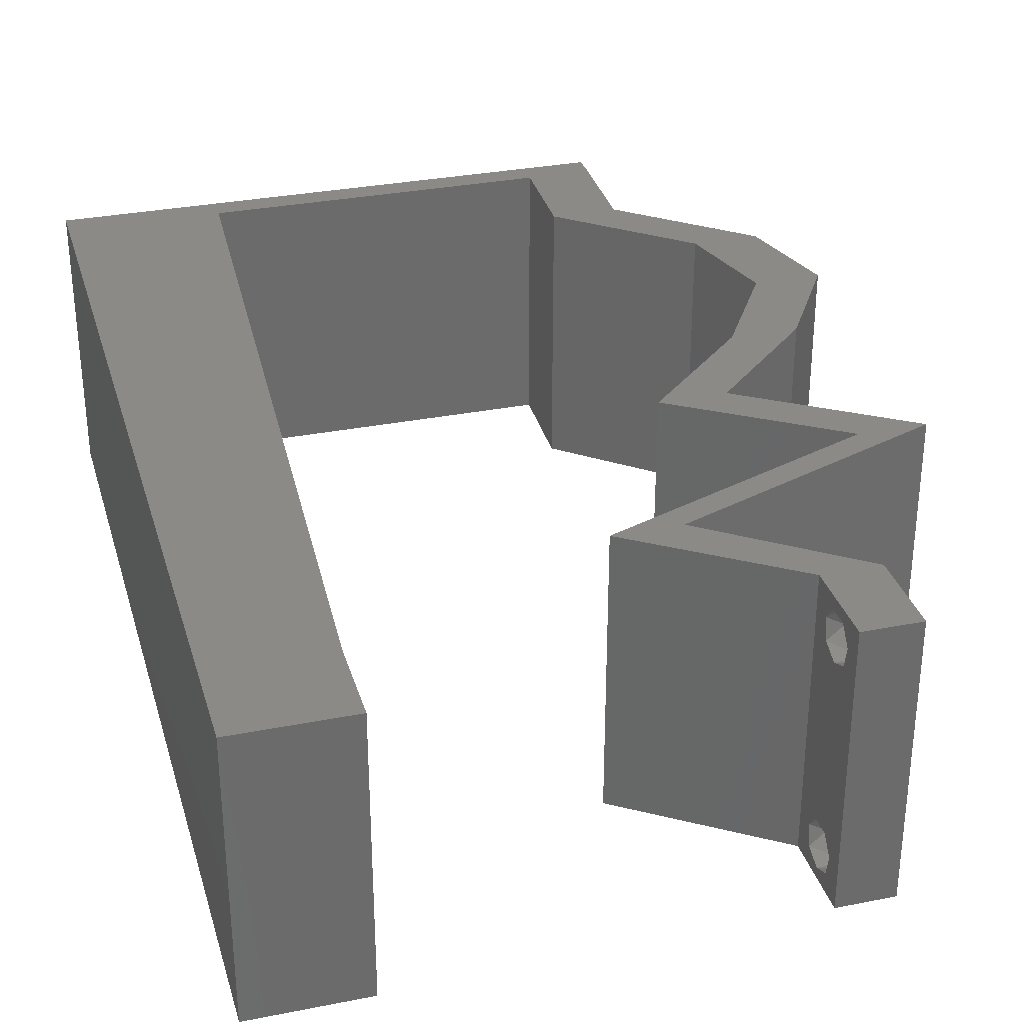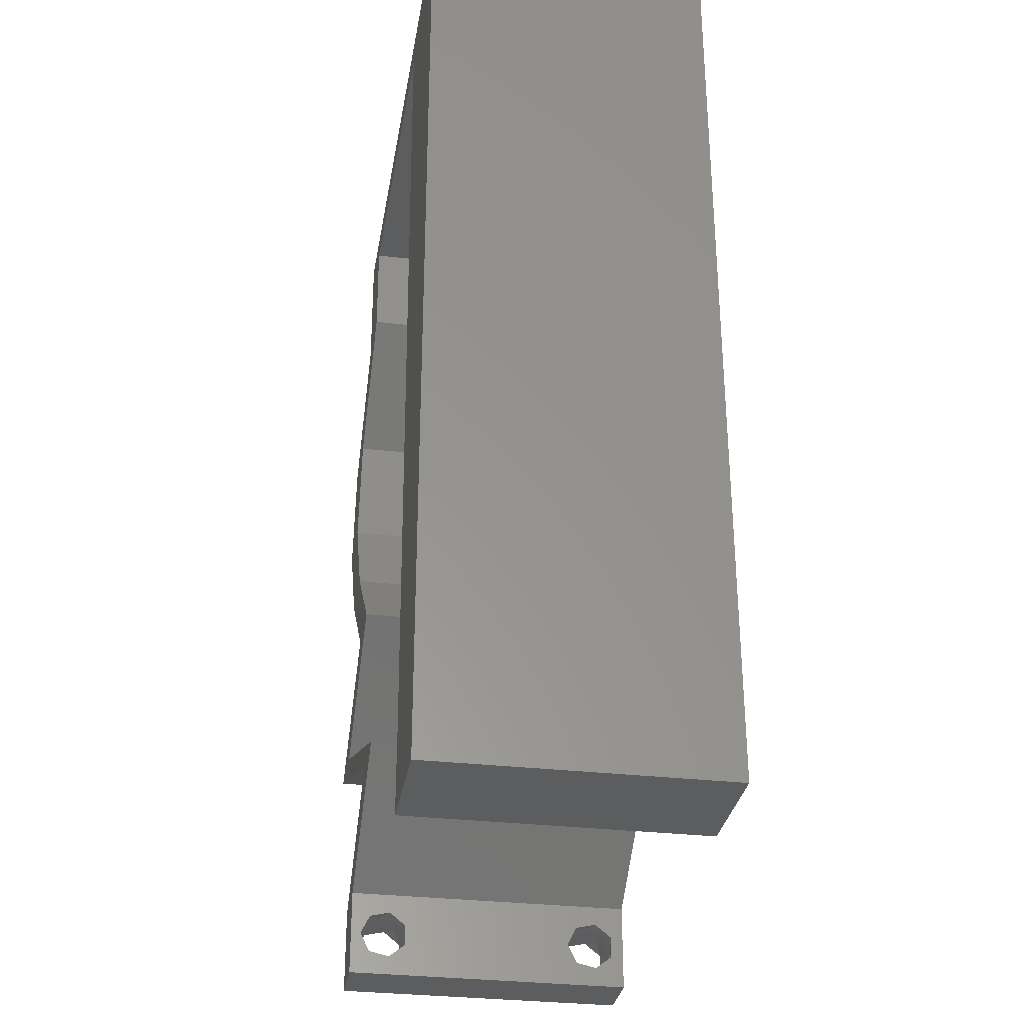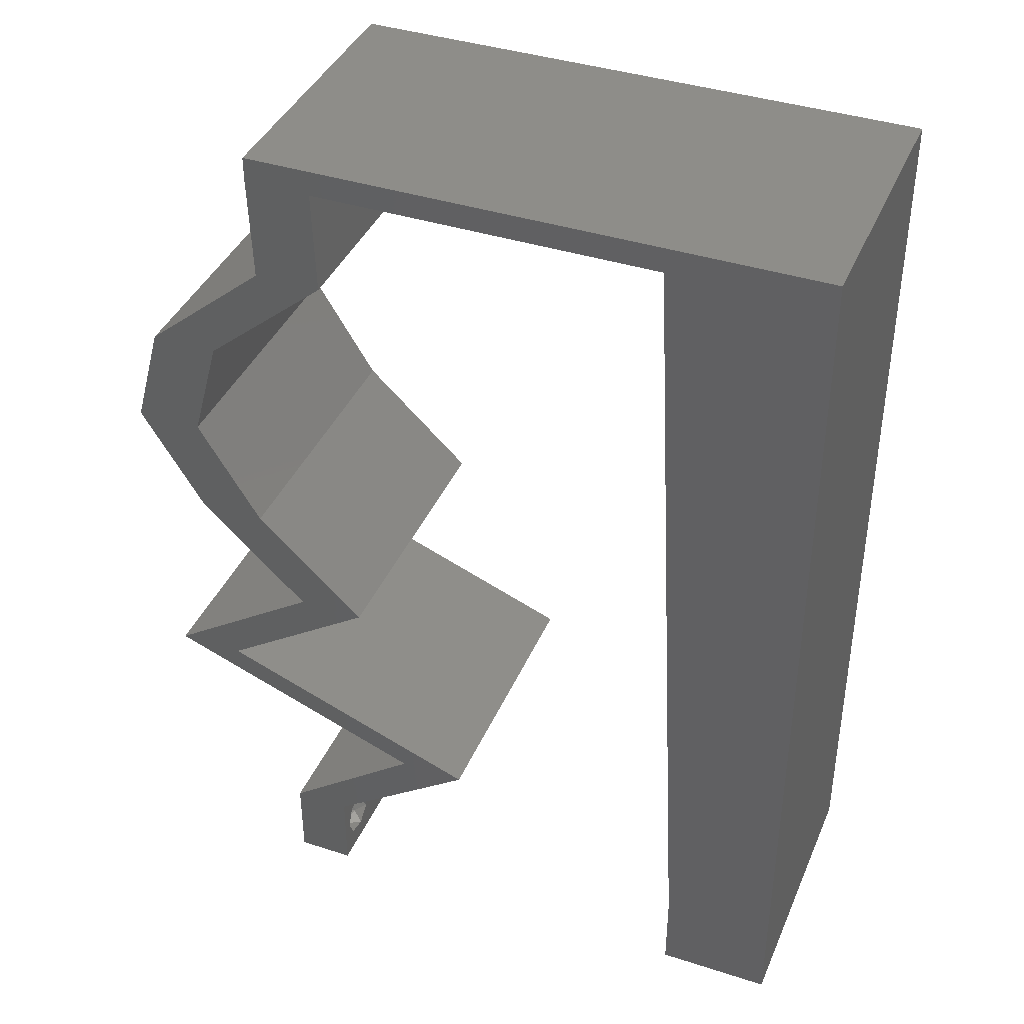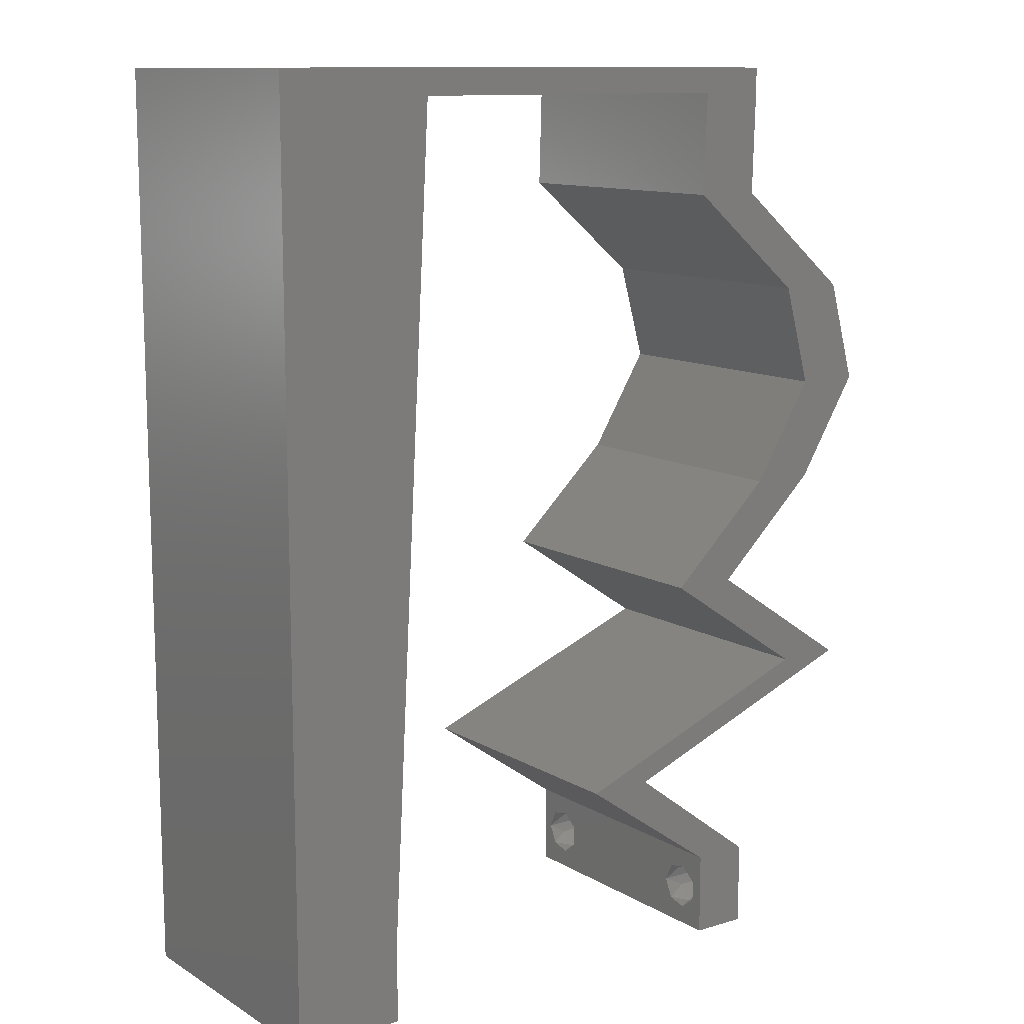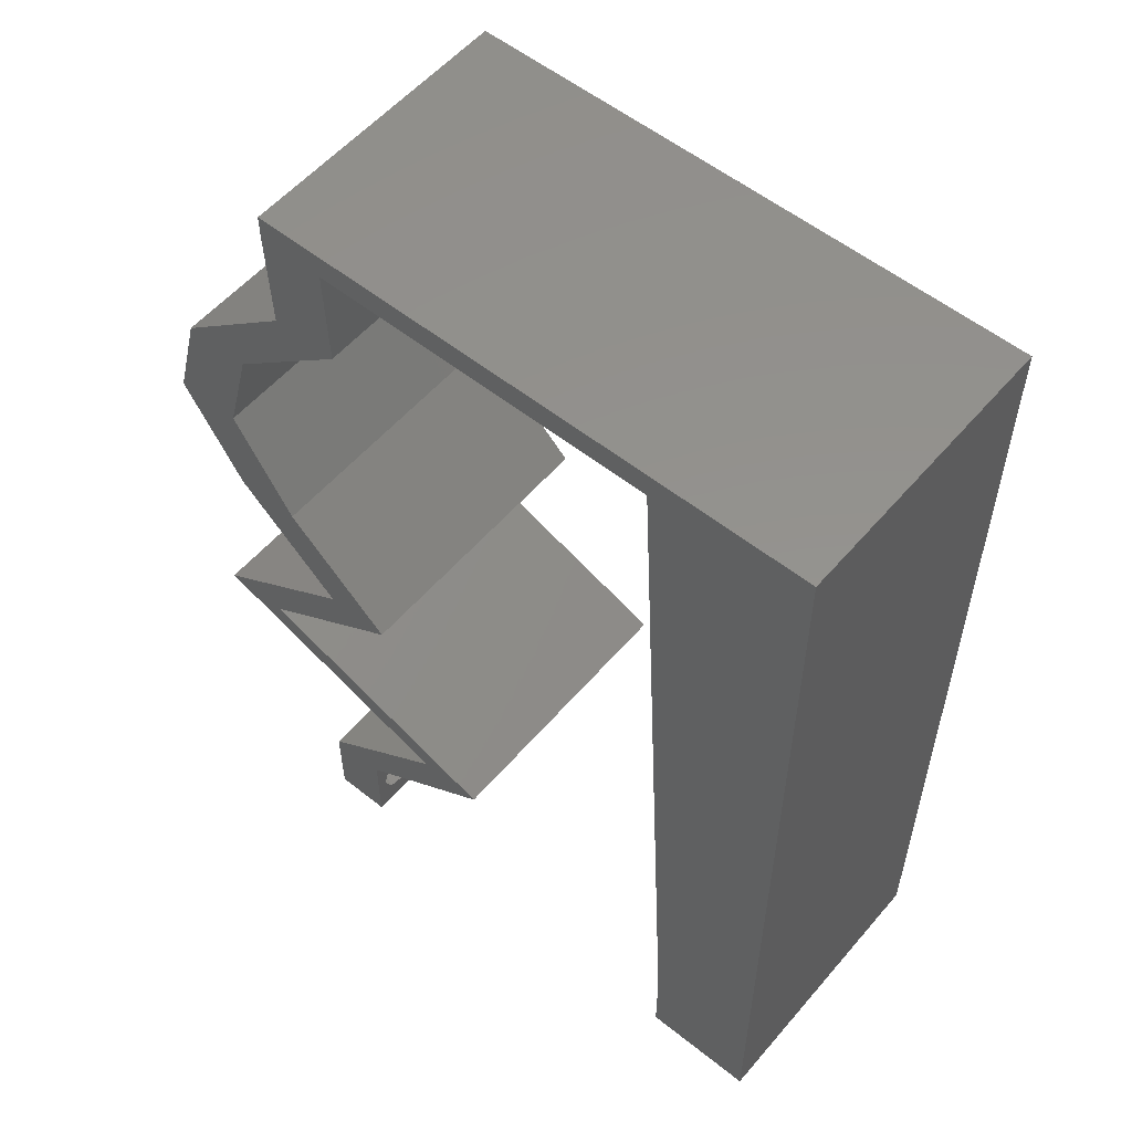
<metadata>
{"format":"stl","ext":"stl","renderer":"f3d","projection":"perspective","resolution":1024,"background":"white","views":[{"elev":31.7,"azim":-15.6,"up":"+Z"},{"elev":-31.6,"azim":-99.3,"up":"+Y"},{"elev":39.8,"azim":-158.2,"up":"+Y"},{"elev":11.7,"azim":-35.9,"up":"+Y"},{"elev":55.7,"azim":-140.1,"up":"+Y"}]}
</metadata>
<code>
# stl→obj: 252 verts, 508 faces
v 0.04 -0.006 0.01
v 0.04 -0.002262 0.003932
v 0.04 0 0.01
v 0.04 -0.003 0.0159
v 0.04 -0.001671 0.00134
v 0.04 0 0
v 0.04 -0.001343 0.002778
v 0.04 -0.004657 0.002778
v 0.04 -0.006 0
v 0.04 -0.004329 0.00134
v 0.04 -0.003 0.0007
v 0.04 -0.006 0.02
v 0.04 -0.004657 0.01798
v 0.04 -0.003738 0.01913
v 0.04 -0.001343 0.01798
v 0.04 0 0.02
v 0.04 -0.002262 0.01913
v 0.04 -0.001671 0.01654
v 0.04 -0.004329 0.01654
v 0.04 -0.003738 0.003932
v 0.036 -0.006 0.01
v 0.036 0 0.01
v 0.036 -0.002262 0.003932
v 0.036 -0.003 0.0159
v 0.036 -0.001343 0.002778
v 0.036 0 0
v 0.036 -0.001671 0.00134
v 0.036 -0.004329 0.00134
v 0.036 -0.006 0
v 0.036 -0.004657 0.002778
v 0.036 -0.003 0.0007
v 0.036 0 0.02
v 0.036 -0.001343 0.01798
v 0.036 -0.002262 0.01913
v 0.036 -0.003738 0.01913
v 0.036 -0.004657 0.01798
v 0.036 -0.006 0.02
v 0.036 -0.004329 0.01654
v 0.036 -0.001671 0.01654
v 0.036 -0.003738 0.003932
v 0.03358 0.02184 0.02
v 0.03901 0.0182 0.02
v 0.03824 0.02184 0.02
v 0 0.024 0.02
v 0 0.012 0.02
v 0.004556 0.0177 0.02
v 0 -0.006 0.02
v 0.008 -0.006 0.02
v 0.004 -0.003 0.02
v 0.008 0 0.02
v 0 0 0.02
v 0.038 -0.003 0.02
v 0.008628 0.01165 0.02
v 0.009256 0.02329 0.02
v 0.004157 0.005911 0.02
v 0.03084 0.003639 0.02
v 0.03034 0.007279 0.02
v 0.02567 0.007279 0.02
v 0.01 0.06 0.02
v 0 0.06 0.02
v 0.00595 0.05484 0.02
v 0 0.036 0.02
v 0.005065 0.02936 0.02
v 0 0.048 0.02
v 0.009884 0.03494 0.02
v 0.01051 0.04658 0.02
v 0.005538 0.04101 0.02
v 0.04 0.05823 0.02
v 0.03534 0.05823 0.02
v 0.03756 0.05459 0.02
v 0.04 0.06 0.02
v 0.01114 0.05823 0.02
v 0.03513 0.05095 0.02
v 0.03979 0.05095 0.02
v 0.03 0.06 0.02
v 0.04372 0.04367 0.02
v 0.04838 0.04367 0.02
v 0.04367 0.0182 0.02
v 0.03972 0.01092 0.02
v 0.04909 0.01456 0.02
v 0.04443 0.01456 0.02
v 0.03505 0.01092 0.02
v 0.02727 0.05823 0.02
v 0.02 0.06 0.02
v 0.01921 0.05823 0.02
v 0.04573 0.03639 0.02
v 0.05039 0.03639 0.02
v 0.04593 0.02911 0.02
v 0.04127 0.02911 0.02
v 0 -0.006 0.01
v 0 -0.003 0.015
v 0 0 0.01
v 0 -0.006 0
v 0 -0.003 0.005
v 0 0 0
v 0.004 -0.006 0.015
v 0.008 -0.006 0.01
v 0.004 -0.006 0.005
v 0.008 -0.006 0
v 0 0.009 0.0114
v 0 0.06 0
v 0 0.051 0.0086
v 0 0.06 0.01
v 0 0.048 0
v 0 0.0415 0.009767
v 0 0.03 0.01
v 0 0.036 0
v 0 0.0185 0.01023
v 0 0.024 0
v 0 0.012 0
v 0 0.005337 0.005128
v 0 0.05466 0.01487
v 0.03358 0.02184 0
v 0.03824 0.02184 0
v 0.03901 0.0182 0
v 0.004556 0.0177 0
v 0.004 -0.003 0
v 0.008 0 0
v 0.038 -0.003 0
v 0.008628 0.01165 0
v 0.009256 0.02329 0
v 0.004157 0.005911 0
v 0.03084 0.003639 0
v 0.02567 0.007279 0
v 0.03034 0.007279 0
v 0.01 0.06 0
v 0.00595 0.05484 0
v 0.005065 0.02936 0
v 0.009884 0.03494 0
v 0.01051 0.04658 0
v 0.005538 0.04101 0
v 0.04 0.05823 0
v 0.03756 0.05459 0
v 0.03534 0.05823 0
v 0.04 0.06 0
v 0.01114 0.05823 0
v 0.03513 0.05095 0
v 0.03979 0.05095 0
v 0.03 0.06 0
v 0.04838 0.04367 0
v 0.04372 0.04367 0
v 0.03972 0.01092 0
v 0.04443 0.01456 0
v 0.04909 0.01456 0
v 0.03505 0.01092 0
v 0.02727 0.05823 0
v 0.02 0.06 0
v 0.01921 0.05823 0
v 0.05039 0.03639 0
v 0.04573 0.03639 0
v 0.04593 0.02911 0
v 0.04127 0.02911 0
v 0.04367 0.0182 0
v 0.008 0 0.01
v 0.008 -0.003 0.015
v 0.008 -0.003 0.005
v 0.015 0.06 0.01134
v 0.025 0.06 0.008977
v 0.006575 0.06 0.007337
v 0.03344 0.06 0.01273
v 0.04 0.06 0.01
v 0.03407 0.06 0.005945
v 0.005798 0.06 0.01422
v 0.04 0.05823 0.01
v 0.0399 0.05459 0.015
v 0.03979 0.05095 0.01
v 0.0399 0.05459 0.005
v 0.04409 0.04731 0.005676
v 0.04409 0.04731 0.01427
v 0.04838 0.04367 0.01
v 0.04939 0.04003 0.015
v 0.05039 0.03639 0.01
v 0.04939 0.04003 0.005
v 0.04816 0.03275 0.015
v 0.04593 0.02911 0.01
v 0.04816 0.03275 0.005
v 0.04209 0.02547 0.005494
v 0.04209 0.02547 0.01448
v 0.03824 0.02184 0.01
v 0.04909 0.01456 0.01
v 0.04241 0.01196 0.007025
v 0.03034 0.007279 0.01
v 0.03738 0.01001 0.01245
v 0.03557 0.009308 0.005585
v 0.04359 0.01242 0.01411
v 0.03517 0.003639 0.005916
v 0.03517 0.003639 0.01398
v 0.02567 0.007279 0.01
v 0.03236 0.009873 0.007025
v 0.04443 0.01456 0.01
v 0.03738 0.01182 0.01245
v 0.0392 0.01253 0.005585
v 0.03118 0.009414 0.01411
v 0.03358 0.02184 0.01
v 0.03742 0.02547 0.005494
v 0.03742 0.02547 0.01448
v 0.04127 0.02911 0.01
v 0.0435 0.03275 0.015
v 0.04573 0.03639 0.01
v 0.0435 0.03275 0.005
v 0.04473 0.04003 0.015
v 0.04372 0.04367 0.01
v 0.04473 0.04003 0.005
v 0.03943 0.04731 0.005676
v 0.03943 0.04731 0.01427
v 0.03513 0.05095 0.01
v 0.03523 0.05459 0.015
v 0.03534 0.05823 0.01
v 0.03523 0.05459 0.005
v 0.02324 0.05823 0.007524
v 0.02905 0.05823 0.01308
v 0.02324 0.05823 0.01479
v 0.01743 0.05823 0.01308
v 0.01661 0.05823 0.006157
v 0.01114 0.05823 0.01
v 0.02987 0.05823 0.006157
v 0.008471 0.008734 0.0116
v 0.01067 0.04949 0.0116
v 0.008968 0.01795 0.01027
v 0.009574 0.02919 0.01004
v 0.01017 0.04029 0.01027
v 0.01085 0.0528 0.005
v 0.0375 -0.003738 0.01607
v 0.0385 -0.002262 0.01607
v 0.03888 -0.003738 0.01607
v 0.03712 -0.002262 0.01607
v 0.03727 -0.003 0.0193
v 0.03873 -0.001671 0.01866
v 0.03875 -0.003 0.0193
v 0.03727 -0.001343 0.01722
v 0.03875 -0.001343 0.01722
v 0.03725 -0.001671 0.01866
v 0.03802 -0.004336 0.01865
v 0.03915 -0.004329 0.01866
v 0.03873 -0.004657 0.01722
v 0.03725 -0.004657 0.01722
v 0.03686 -0.004326 0.01866
v 0.03873 -0.003738 0.0008684
v 0.03727 -0.002262 0.0008684
v 0.03726 -0.003758 0.0008785
v 0.03874 -0.002242 0.0008785
v 0.03727 -0.001671 0.00346
v 0.03873 -0.003 0.0041
v 0.03725 -0.003 0.0041
v 0.03873 -0.001343 0.002022
v 0.03725 -0.001343 0.002022
v 0.03875 -0.001671 0.00346
v 0.03727 -0.004657 0.002022
v 0.03875 -0.004657 0.002022
v 0.03802 -0.004336 0.003451
v 0.03687 -0.004326 0.003464
v 0.03916 -0.004329 0.00346
f 1 2 3
f 3 4 1
f 5 6 7
f 8 9 10
f 10 9 11
f 11 6 5
f 12 13 14
f 15 16 17
f 12 17 16
f 14 17 12
f 9 6 11
f 7 6 3
f 3 16 18
f 18 16 15
f 1 19 12
f 19 13 12
f 1 9 8
f 18 4 3
f 4 19 1
f 3 2 7
f 20 1 8
f 20 2 1
f 21 22 23
f 24 22 21
f 25 26 27
f 28 29 30
f 31 29 28
f 27 26 31
f 32 33 34
f 35 36 37
f 34 37 32
f 37 36 38
f 35 37 34
f 32 39 33
f 26 29 31
f 25 22 26
f 37 38 21
f 22 39 32
f 29 21 30
f 21 38 24
f 24 39 22
f 30 21 40
f 40 21 23
f 23 22 25
f 41 42 43
f 44 45 46
f 47 48 49
f 50 51 49
f 12 16 52
f 53 54 46
f 51 50 55
f 56 57 58
f 59 60 61
f 62 44 63
f 60 64 61
f 54 65 63
f 64 66 61
f 64 62 67
f 65 66 67
f 68 69 70
f 69 68 71
f 53 45 55
f 37 12 52
f 72 59 61
f 54 44 46
f 48 50 49
f 51 47 49
f 45 53 46
f 65 62 63
f 66 64 67
f 44 54 63
f 62 65 67
f 73 74 70
f 16 32 52
f 45 51 55
f 75 69 71
f 74 68 70
f 74 76 77
f 73 76 74
f 42 78 43
f 79 80 81
f 32 16 57
f 56 32 57
f 57 82 58
f 82 57 79
f 32 37 52
f 79 81 82
f 69 73 70
f 69 75 83
f 72 84 59
f 84 72 85
f 50 53 55
f 75 84 83
f 77 86 87
f 76 86 77
f 87 86 88
f 89 43 88
f 86 89 88
f 89 41 43
f 80 78 81
f 78 42 81
f 66 72 61
f 83 84 85
f 90 91 92
f 51 91 47
f 93 94 95
f 92 94 90
f 47 91 90
f 92 91 51
f 90 94 93
f 95 94 92
f 48 96 97
f 90 96 47
f 93 98 90
f 97 98 99
f 47 96 48
f 97 96 90
f 99 98 93
f 90 98 97
f 51 100 92
f 101 102 103
f 104 102 101
f 45 100 51
f 105 106 62
f 107 106 105
f 107 105 104
f 108 106 109
f 62 106 44
f 109 106 107
f 44 108 45
f 64 105 62
f 110 108 109
f 44 106 108
f 95 111 110
f 60 112 64
f 64 102 105
f 110 100 108
f 110 111 100
f 64 112 102
f 108 100 45
f 105 102 104
f 103 112 60
f 92 111 95
f 100 111 92
f 102 112 103
f 113 114 115
f 109 116 110
f 93 117 99
f 118 117 95
f 9 119 6
f 120 116 121
f 95 122 118
f 123 124 125
f 126 127 101
f 107 128 109
f 101 127 104
f 121 128 129
f 104 127 130
f 104 131 107
f 129 131 130
f 132 133 134
f 134 135 132
f 120 122 110
f 29 119 9
f 136 127 126
f 121 116 109
f 95 117 93
f 99 117 118
f 110 116 120
f 129 128 107
f 130 131 104
f 109 128 121
f 107 131 129
f 137 133 138
f 6 119 26
f 110 122 95
f 139 135 134
f 138 133 132
f 138 140 141
f 137 138 141
f 142 143 144
f 26 125 6
f 123 125 26
f 125 124 145
f 145 142 125
f 26 119 29
f 142 145 143
f 134 133 137
f 146 139 134
f 136 126 147
f 147 148 136
f 118 122 120
f 147 139 146
f 140 149 150
f 141 140 150
f 149 151 150
f 152 151 114
f 150 151 152
f 152 114 113
f 114 153 115
f 144 143 153
f 153 143 115
f 130 127 136
f 146 148 147
f 154 155 97
f 48 155 50
f 118 156 99
f 97 156 154
f 50 155 154
f 97 155 48
f 99 156 97
f 154 156 118
f 126 157 147
f 75 158 84
f 157 158 147
f 84 158 157
f 126 159 157
f 75 160 158
f 147 158 139
f 84 157 59
f 101 159 126
f 103 159 101
f 71 160 75
f 161 160 71
f 158 162 139
f 157 163 59
f 160 162 158
f 159 163 157
f 139 162 135
f 135 162 161
f 60 163 103
f 59 163 60
f 103 163 159
f 161 162 160
f 161 71 68
f 164 161 68
f 132 135 161
f 132 161 164
f 74 165 68
f 164 165 166
f 166 167 164
f 132 167 138
f 68 165 164
f 166 165 74
f 164 167 132
f 138 167 166
f 138 168 140
f 77 169 74
f 74 169 166
f 169 168 166
f 170 169 77
f 170 168 169
f 166 168 138
f 140 168 170
f 77 171 170
f 172 171 87
f 170 173 140
f 149 173 172
f 87 171 77
f 170 171 172
f 172 173 170
f 140 173 149
f 87 174 172
f 175 174 88
f 172 176 149
f 151 176 175
f 88 174 87
f 172 174 175
f 149 176 151
f 175 176 172
f 151 177 114
f 43 178 88
f 88 178 175
f 179 178 43
f 178 177 175
f 179 177 178
f 114 177 179
f 175 177 151
f 180 179 78
f 180 153 179
f 179 43 78
f 78 80 180
f 179 153 114
f 144 153 180
f 144 181 142
f 182 183 57
f 57 183 79
f 180 181 144
f 142 184 125
f 125 184 182
f 79 185 80
f 80 185 180
f 181 184 142
f 79 183 185
f 183 184 181
f 183 181 185
f 182 184 183
f 185 181 180
f 125 186 6
f 16 187 57
f 3 186 187
f 57 187 182
f 187 186 182
f 3 187 16
f 182 186 125
f 6 186 3
f 1 12 37
f 21 1 37
f 29 9 1
f 29 1 21
f 22 56 188
f 123 22 188
f 22 32 56
f 188 56 58
f 123 26 22
f 188 124 123
f 124 189 145
f 190 191 81
f 81 191 82
f 188 189 124
f 145 192 143
f 143 192 190
f 82 193 58
f 58 193 188
f 189 192 145
f 82 191 193
f 191 192 189
f 191 189 193
f 190 192 191
f 193 189 188
f 190 42 194
f 115 190 194
f 190 81 42
f 194 42 41
f 115 143 190
f 194 113 115
f 113 195 152
f 89 196 41
f 41 196 194
f 197 196 89
f 196 195 194
f 197 195 196
f 152 195 197
f 194 195 113
f 89 198 197
f 199 198 86
f 197 200 152
f 150 200 199
f 86 198 89
f 197 198 199
f 152 200 150
f 199 200 197
f 86 201 199
f 202 201 76
f 199 203 150
f 141 203 202
f 76 201 86
f 199 201 202
f 202 203 199
f 150 203 141
f 141 204 137
f 73 205 76
f 76 205 202
f 206 205 73
f 206 204 205
f 205 204 202
f 202 204 141
f 137 204 206
f 206 207 208
f 137 209 134
f 69 207 73
f 208 209 206
f 73 207 206
f 208 207 69
f 206 209 137
f 134 209 208
f 146 210 148
f 210 211 212
f 212 213 210
f 136 214 215
f 208 216 134
f 215 213 72
f 69 211 208
f 216 211 210
f 210 213 214
f 85 212 83
f 134 216 146
f 148 214 136
f 83 211 69
f 72 213 85
f 146 216 210
f 210 214 148
f 212 211 83
f 85 213 212
f 214 213 215
f 208 211 216
f 120 217 118
f 72 218 215
f 154 217 50
f 66 218 72
f 50 217 53
f 53 219 54
f 121 219 120
f 219 220 54
f 121 220 219
f 54 220 65
f 220 221 65
f 129 220 121
f 129 221 220
f 65 221 66
f 130 221 129
f 219 217 120
f 130 218 221
f 130 222 218
f 136 222 130
f 53 217 219
f 221 218 66
f 215 222 136
f 218 222 215
f 118 217 154
f 4 24 223
f 24 4 224
f 4 223 225
f 24 224 226
f 227 228 229
f 228 230 231
f 228 227 232
f 230 228 232
f 233 227 229
f 233 229 234
f 230 224 231
f 235 223 236
f 227 233 237
f 224 230 226
f 223 235 225
f 235 236 233
f 15 17 228
f 35 34 227
f 13 19 235
f 33 39 230
f 15 228 231
f 228 17 229
f 33 230 232
f 227 34 232
f 17 14 229
f 38 36 236
f 18 15 231
f 34 33 232
f 223 38 236
f 224 18 231
f 235 233 234
f 233 236 237
f 13 235 234
f 35 227 237
f 236 36 237
f 235 19 225
f 230 39 226
f 229 14 234
f 24 38 223
f 4 18 224
f 19 4 225
f 39 24 226
f 36 35 237
f 14 13 234
f 11 31 238
f 31 11 239
f 238 31 240
f 239 11 241
f 242 243 244
f 245 242 246
f 243 242 247
f 242 245 247
f 238 248 249
f 239 245 246
f 243 250 244
f 245 239 241
f 248 238 240
f 244 250 251
f 250 243 252
f 249 248 250
f 23 25 242
f 5 7 245
f 28 30 248
f 2 20 243
f 23 242 244
f 242 25 246
f 2 243 247
f 245 7 247
f 8 10 249
f 40 23 244
f 25 27 246
f 7 2 247
f 10 11 238
f 27 31 239
f 10 238 249
f 27 239 246
f 249 250 252
f 250 248 251
f 28 248 240
f 5 245 241
f 248 30 251
f 243 20 252
f 8 249 252
f 40 244 251
f 30 40 251
f 20 8 252
f 11 5 241
f 31 28 240

</code>
